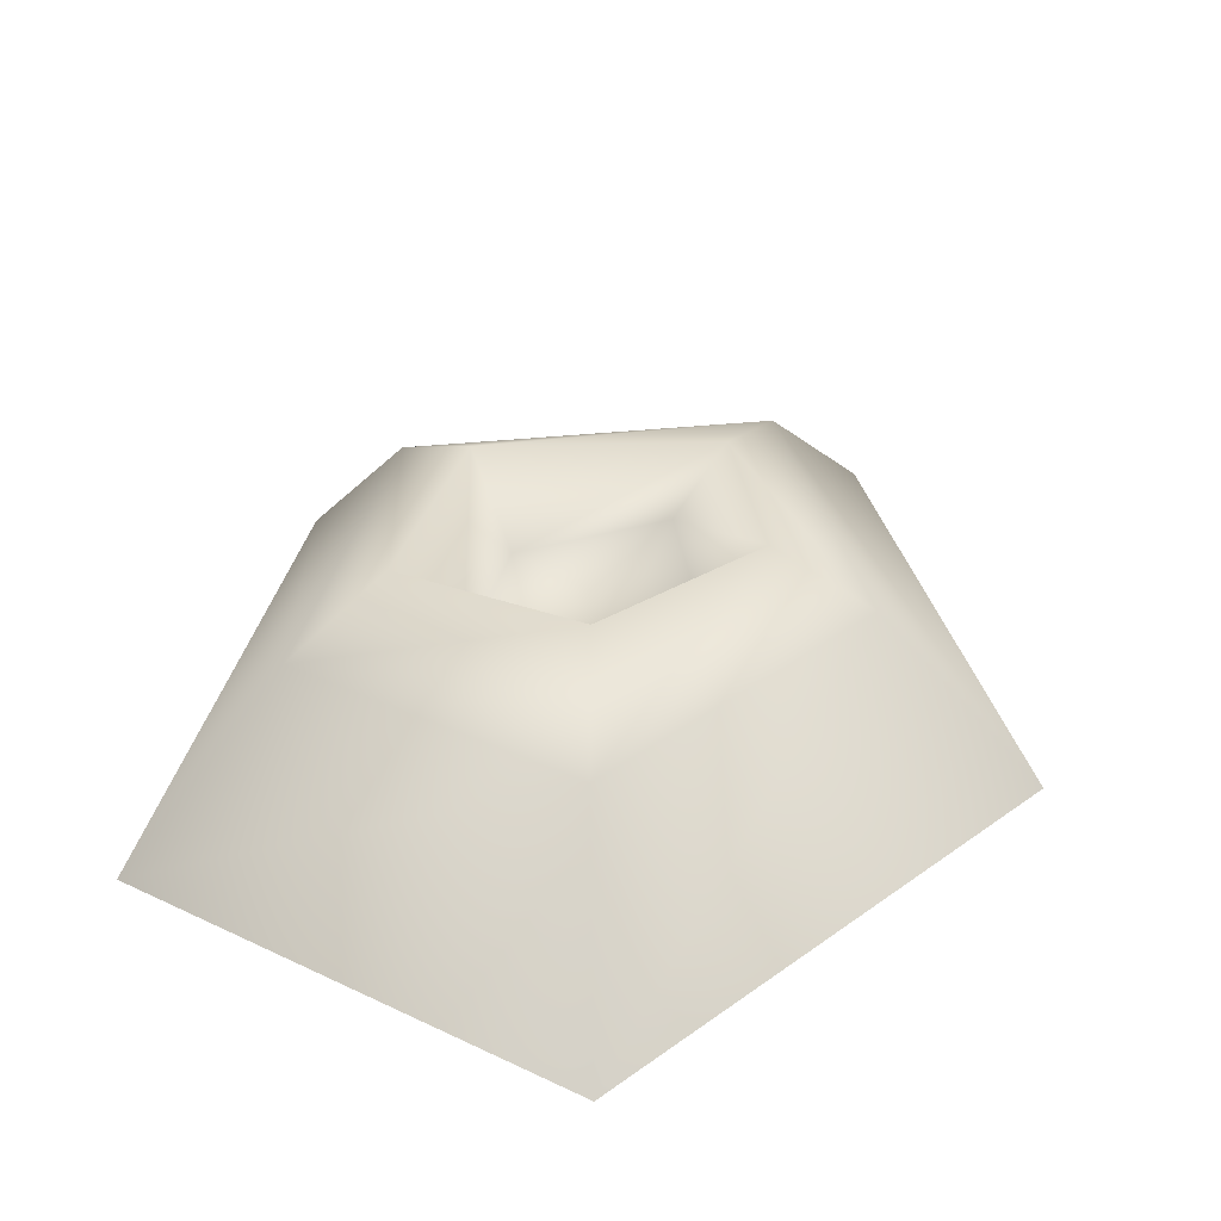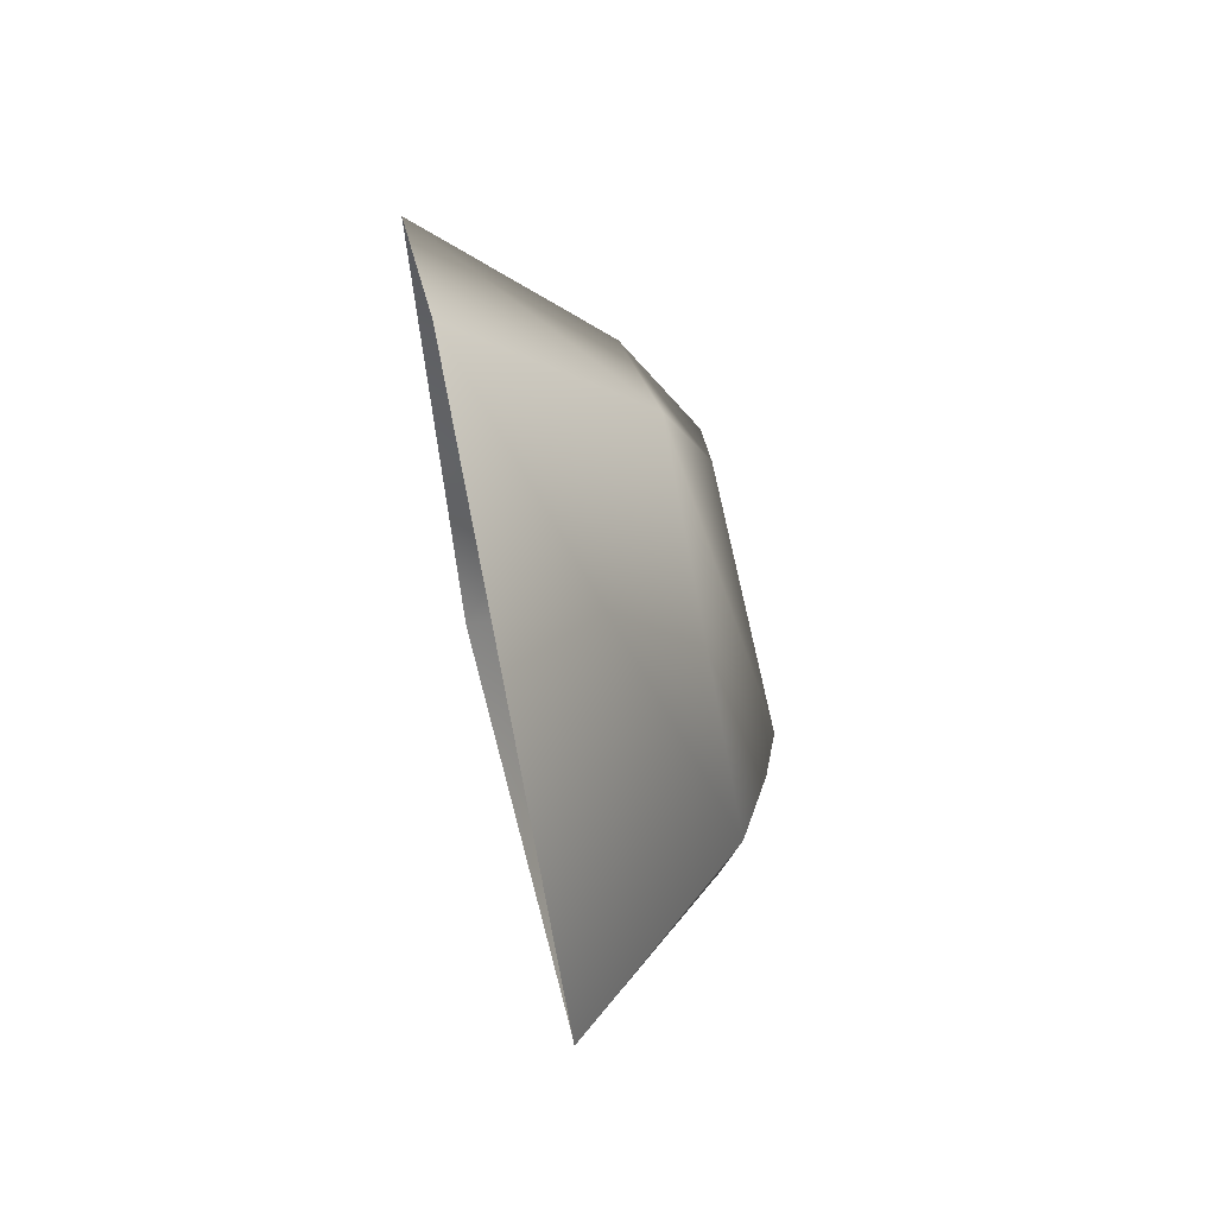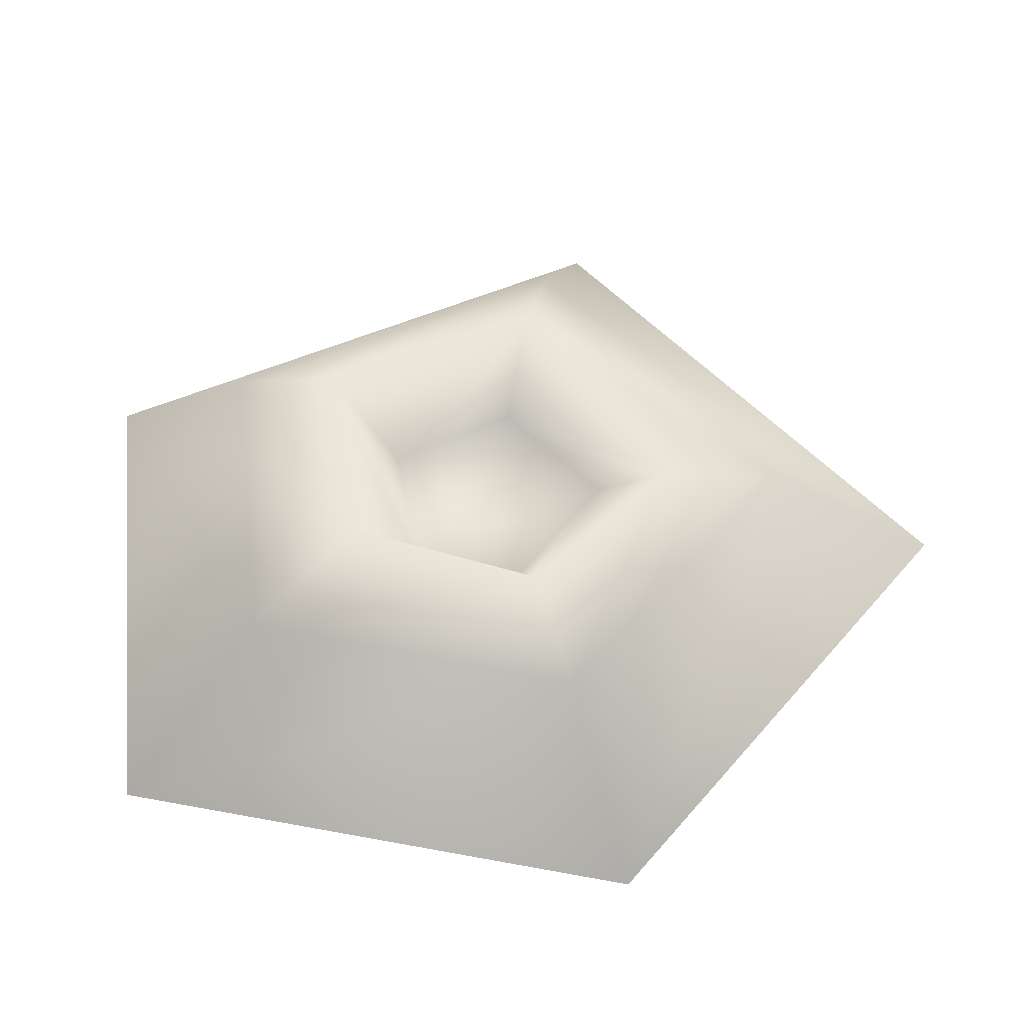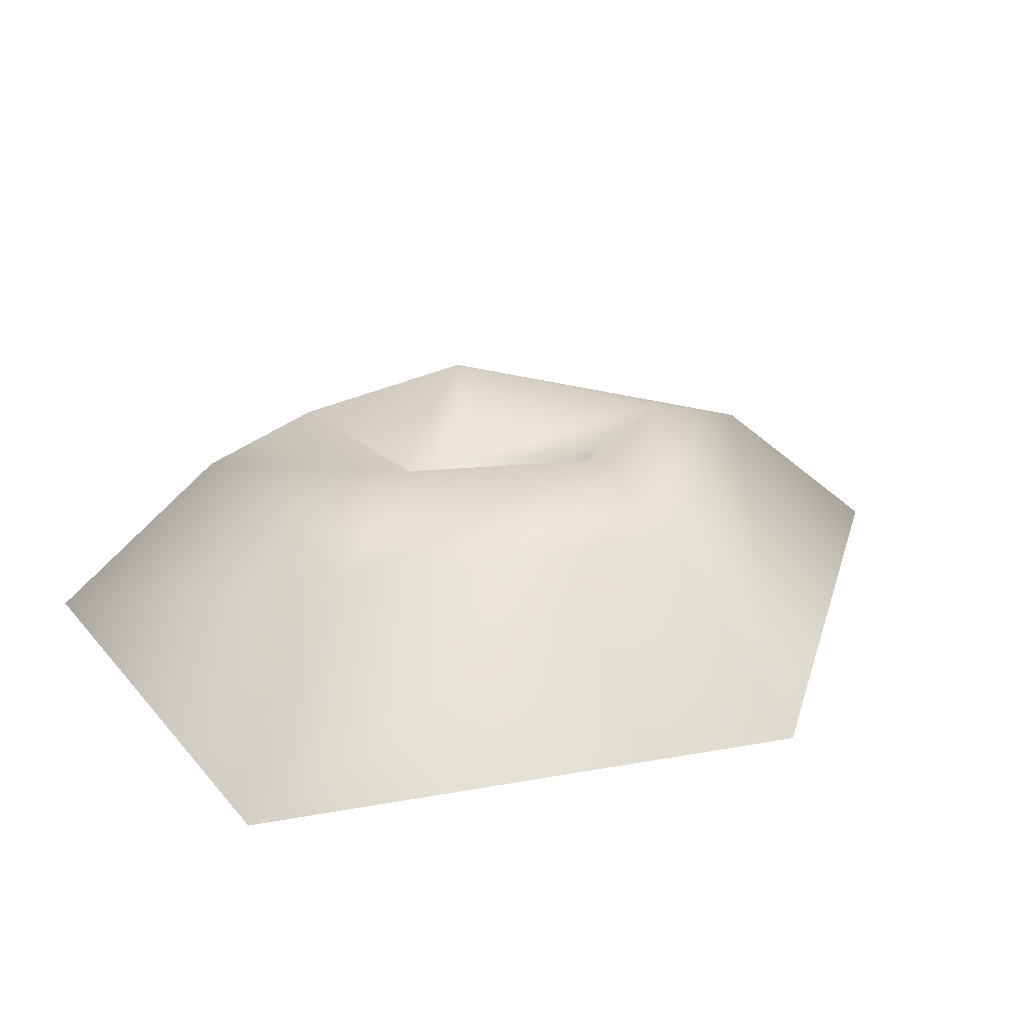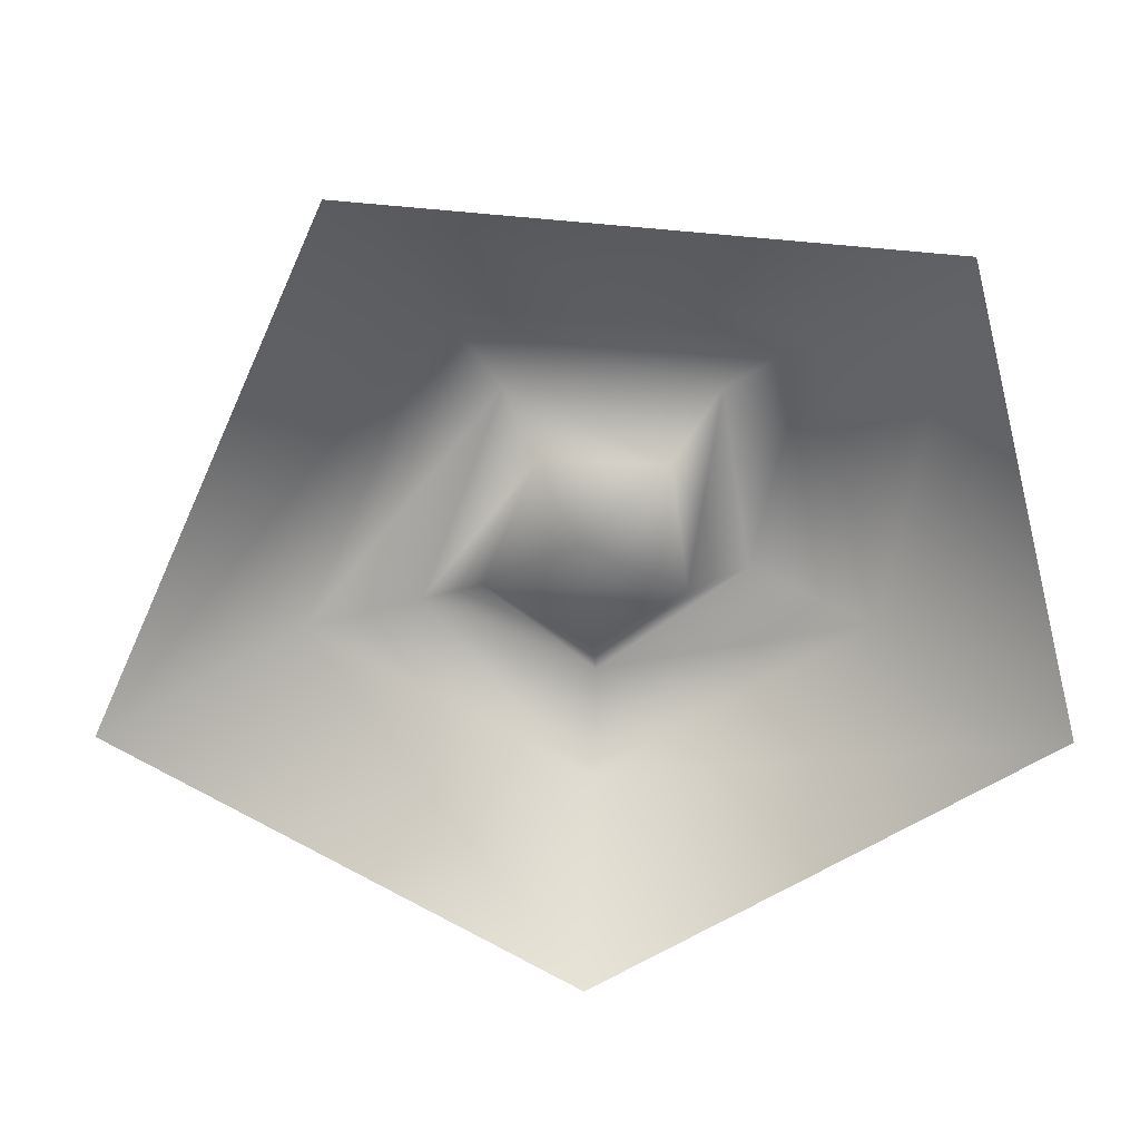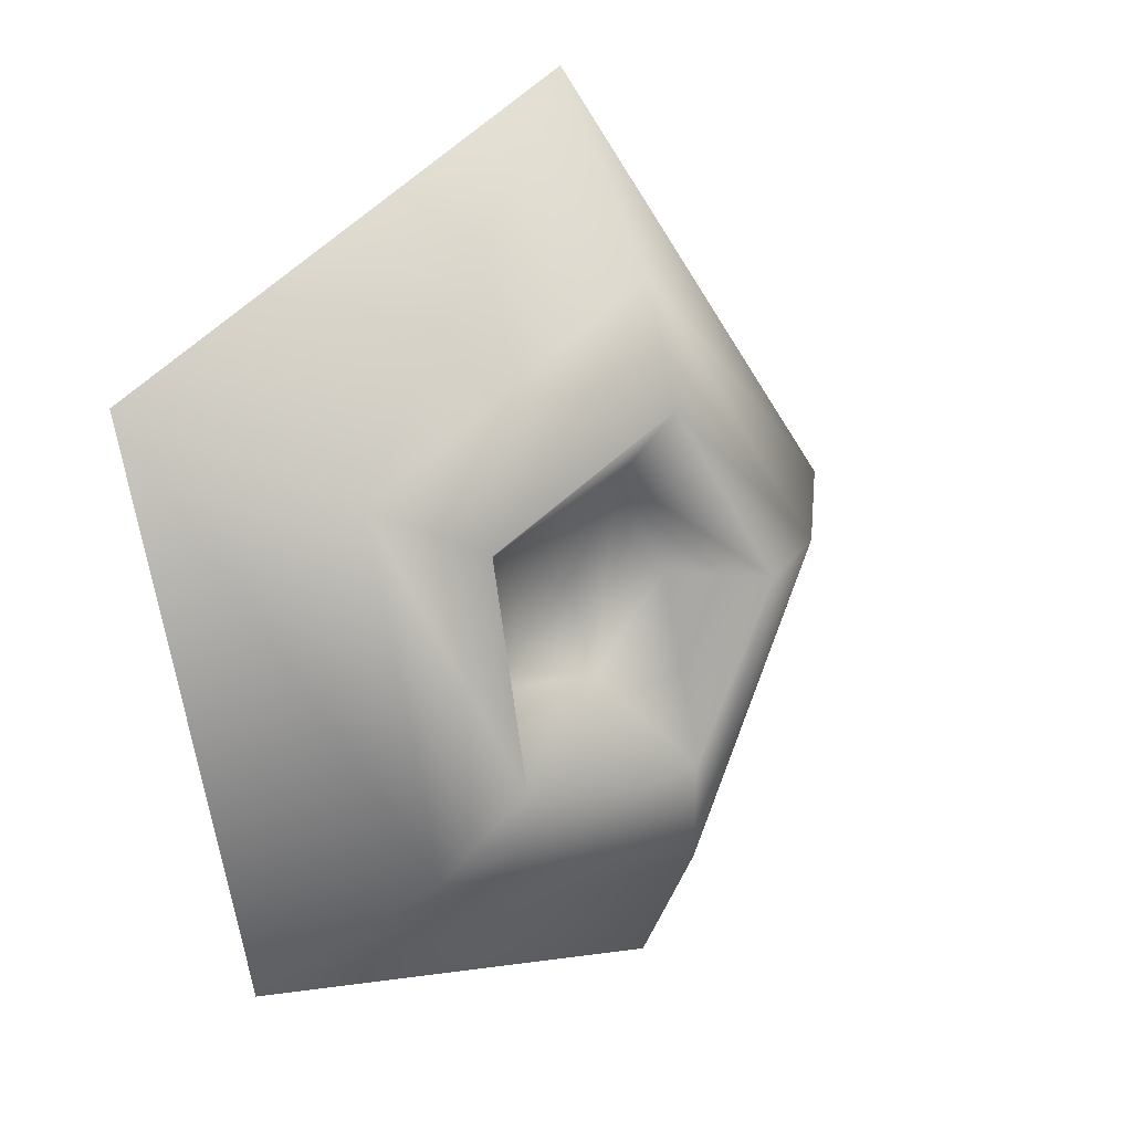
<metadata>
{"format":"obj","ext":"obj","renderer":"f3d","projection":"perspective","resolution":1024,"background":"white","views":[{"elev":36.7,"azim":-156.5,"up":"+Y"},{"elev":69.3,"azim":76.5,"up":"+Z"},{"elev":58.5,"azim":-102.8,"up":"+Y"},{"elev":26.8,"azim":-128.3,"up":"+Y"},{"elev":-71.0,"azim":96.2,"up":"+Y"},{"elev":12.7,"azim":142.7,"up":"+Z"}]}
</metadata>
<code>
o volcano_3_volcano_3_Cube.000
v -0.04842 -0.0174 -0.1103
v -0.1015 -0.01437 0.007756
v -0.06365 0.02573 0.001664
v -0.03005 0.02374 -0.07027
v 0.09425 -0.0209 0.04239
v 0.06597 -0.01584 -0.09466
v 0.04196 0.0242 -0.06166
v 0.05853 0.02138 0.02355
v -0.0226 -0.01809 0.1113
v -0.01601 0.02259 0.0664
v 0.0285 0.03746 -0.04003
v -0.01791 0.03883 -0.04213
v -0.01155 0.009443 -0.02644
v 0.01954 0.009074 -0.02545
v 0.03521 0.03445 0.01244
v 0.02234 0.01373 0.005401
v -0.0404 0.03849 -0.00203
v -0.01545 0.03331 0.03827
v -0.009169 0.0209 0.0222
v -0.0262 0.01655 -0.002484
v 0.000262 0.01478 -0.002009
f 1 2 3 4
f 5 6 7 8
f 9 5 8 10
f 11 12 13 14
f 15 11 14 16
f 17 18 19 20
f 6 1 4 7
f 2 9 10 3
f 17 12 4 3
f 12 11 7 4
f 11 15 8 7
f 18 17 3 10
f 15 18 10 8
f 16 21 19
f 14 13 21 16
f 18 15 16 19
f 12 17 20 13
f 13 20 19 21

</code>
